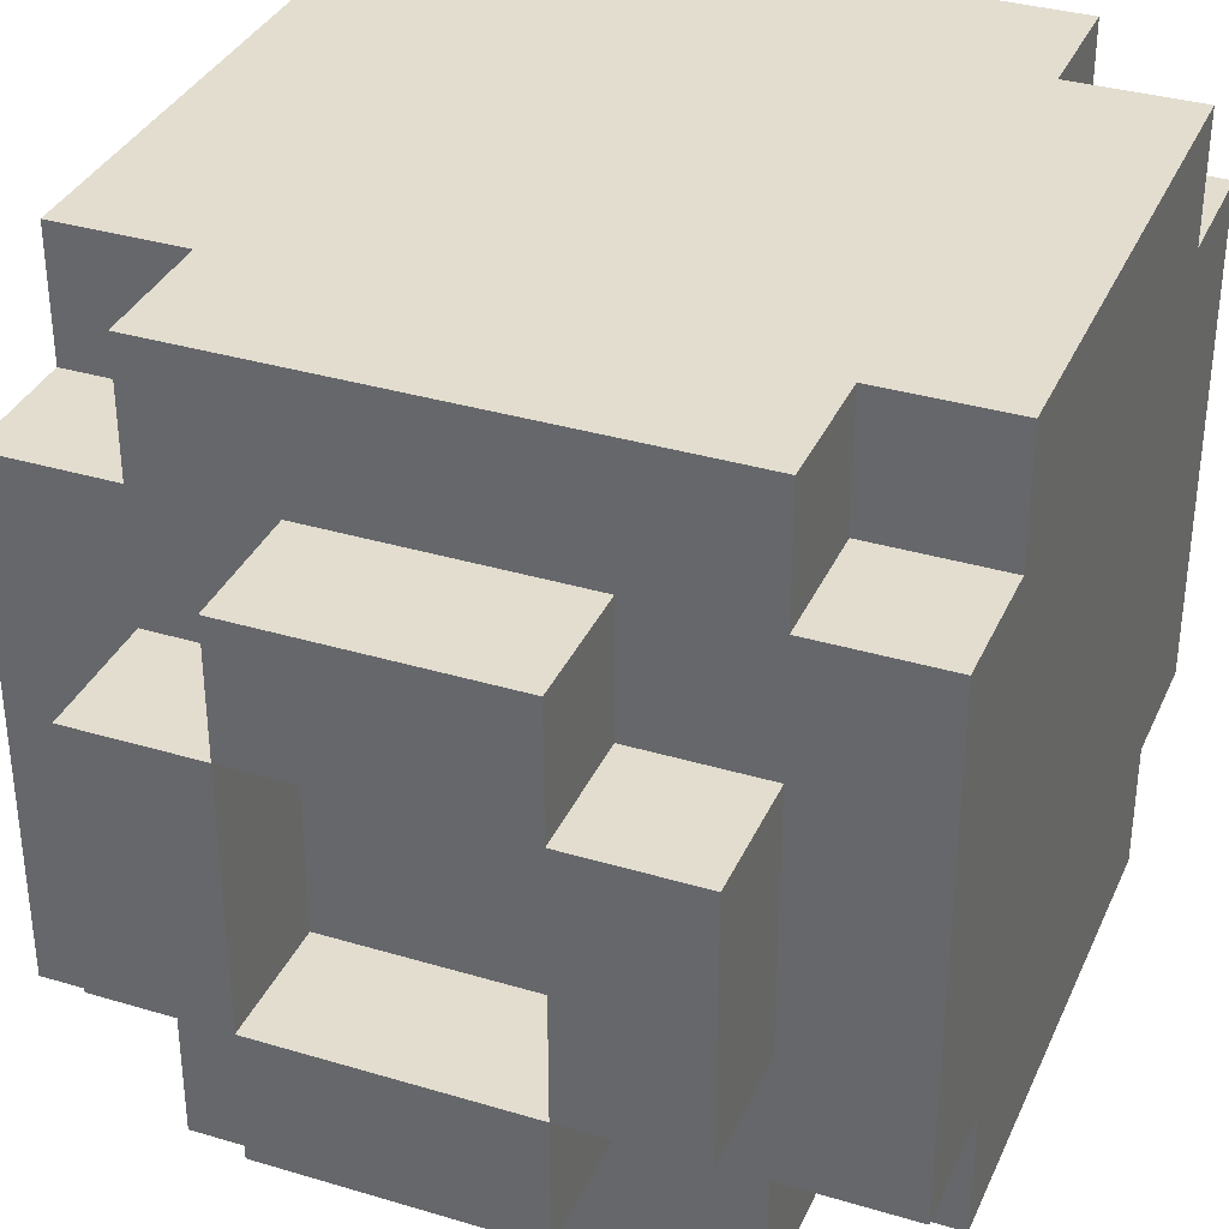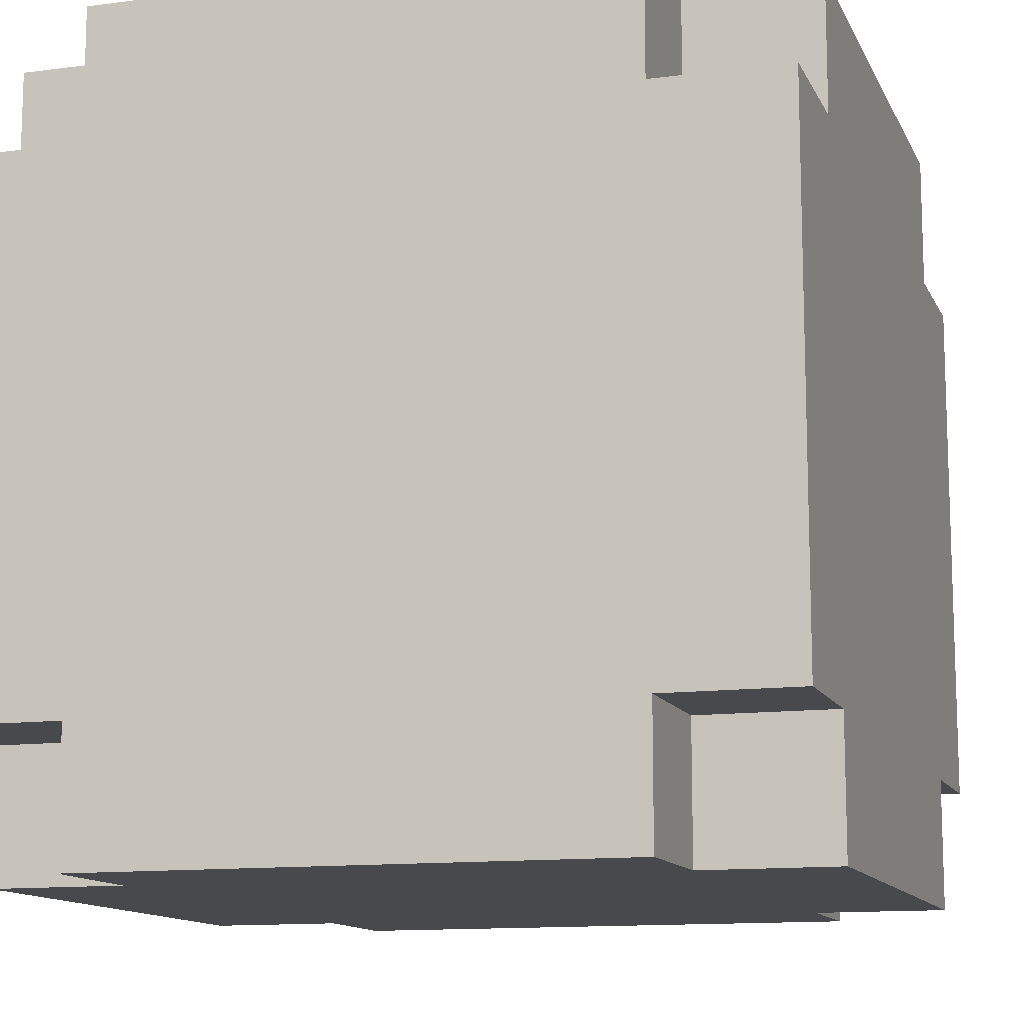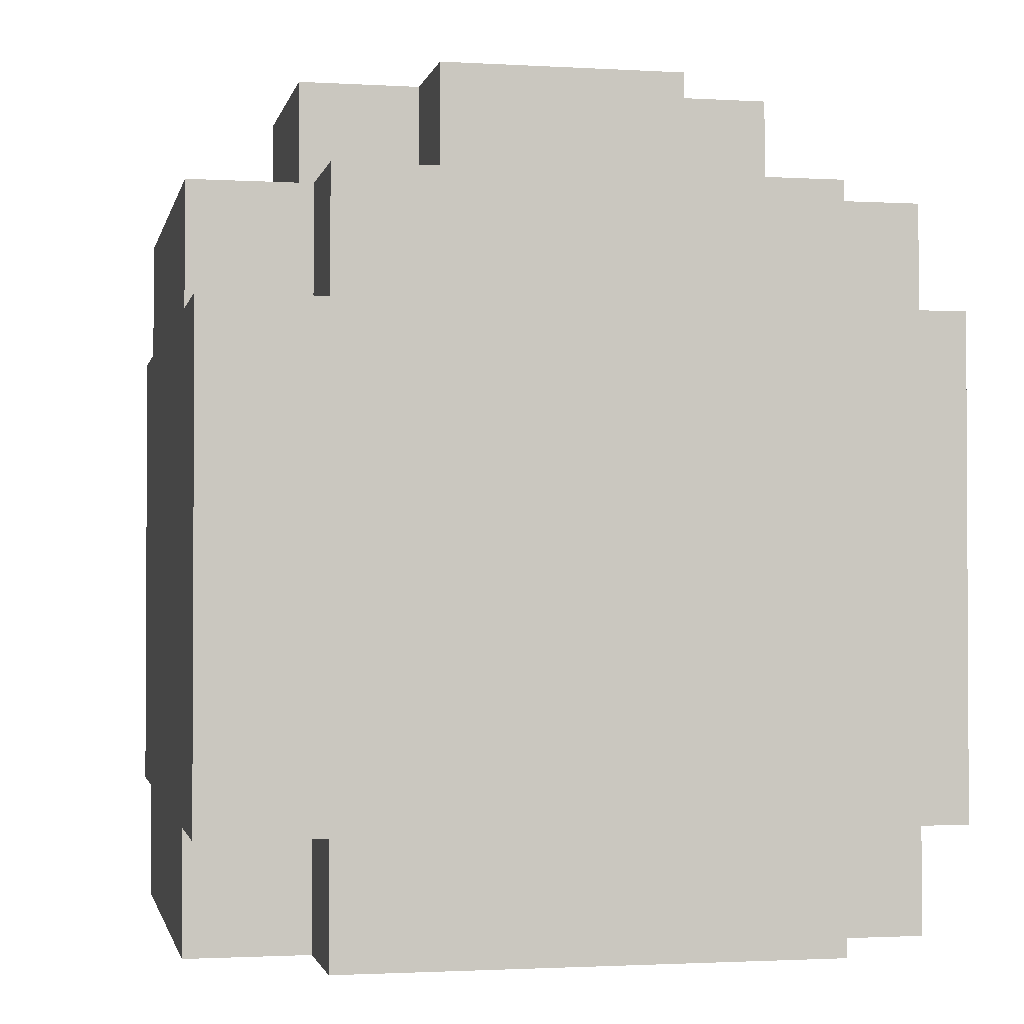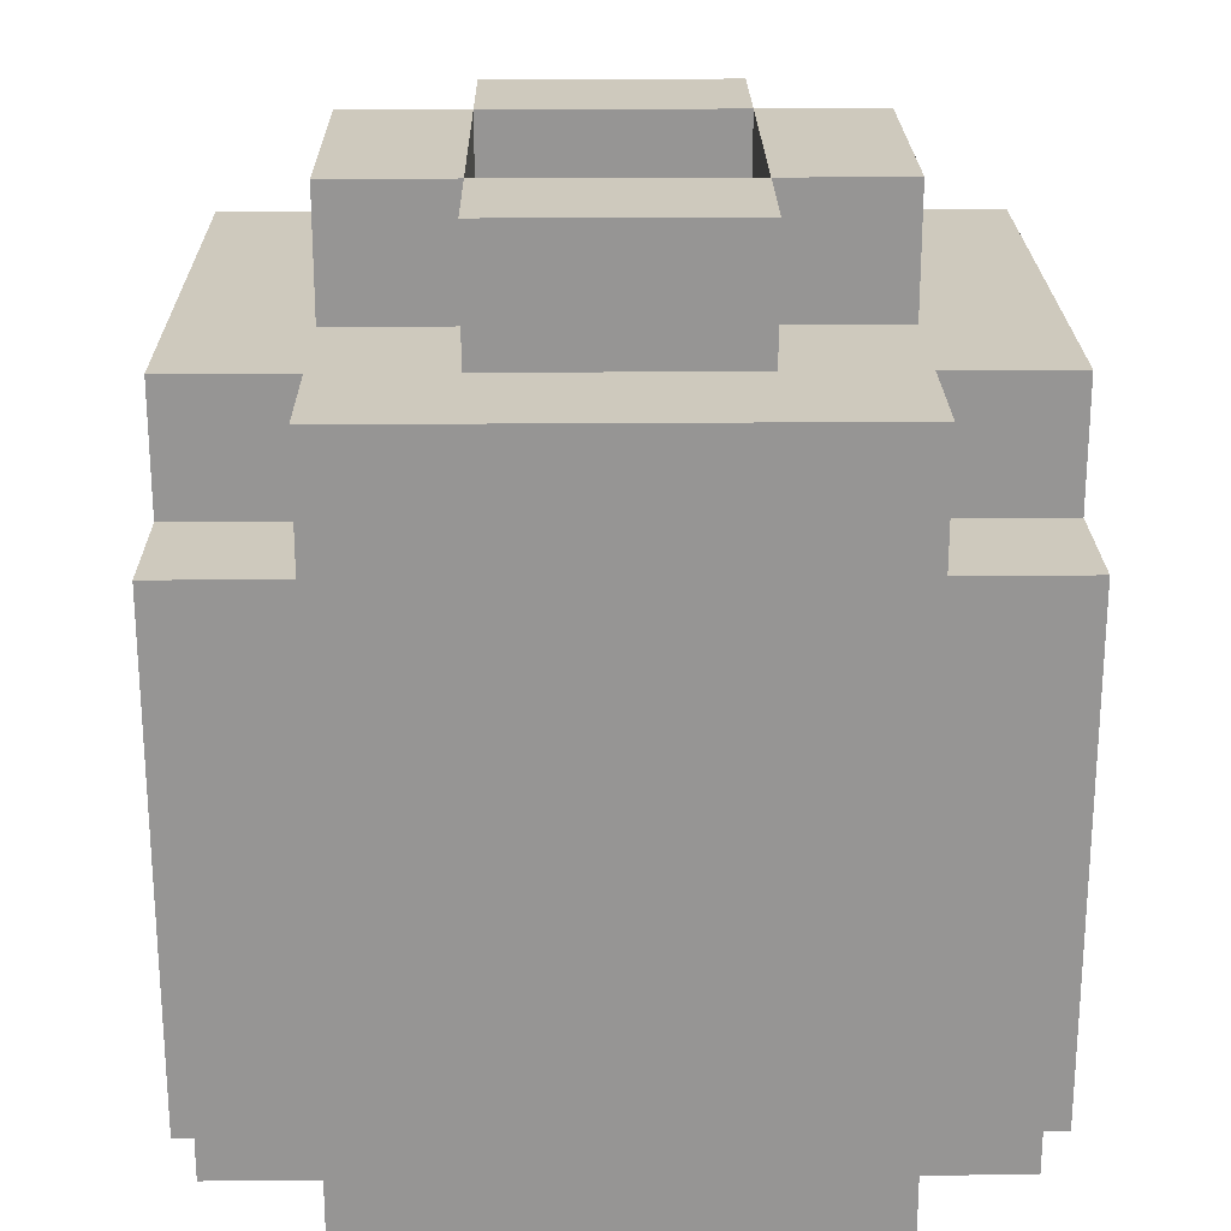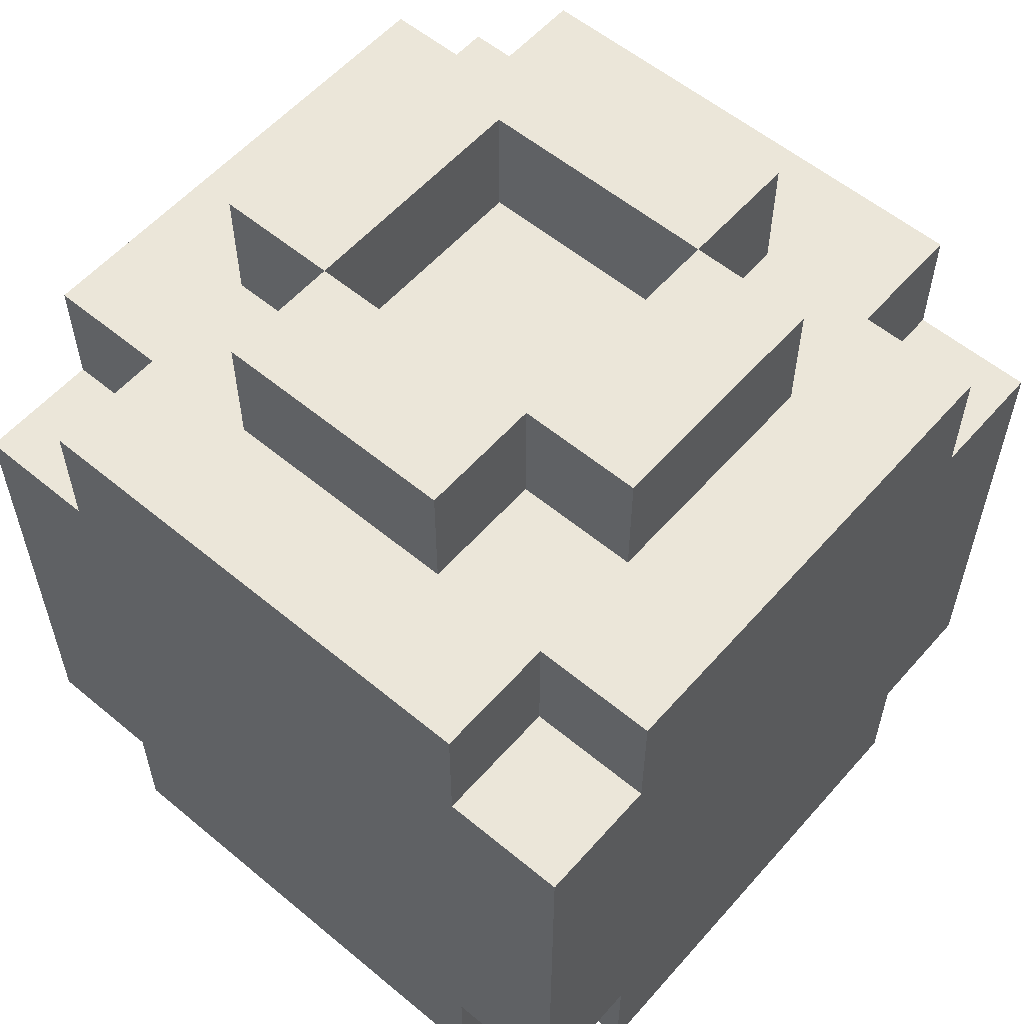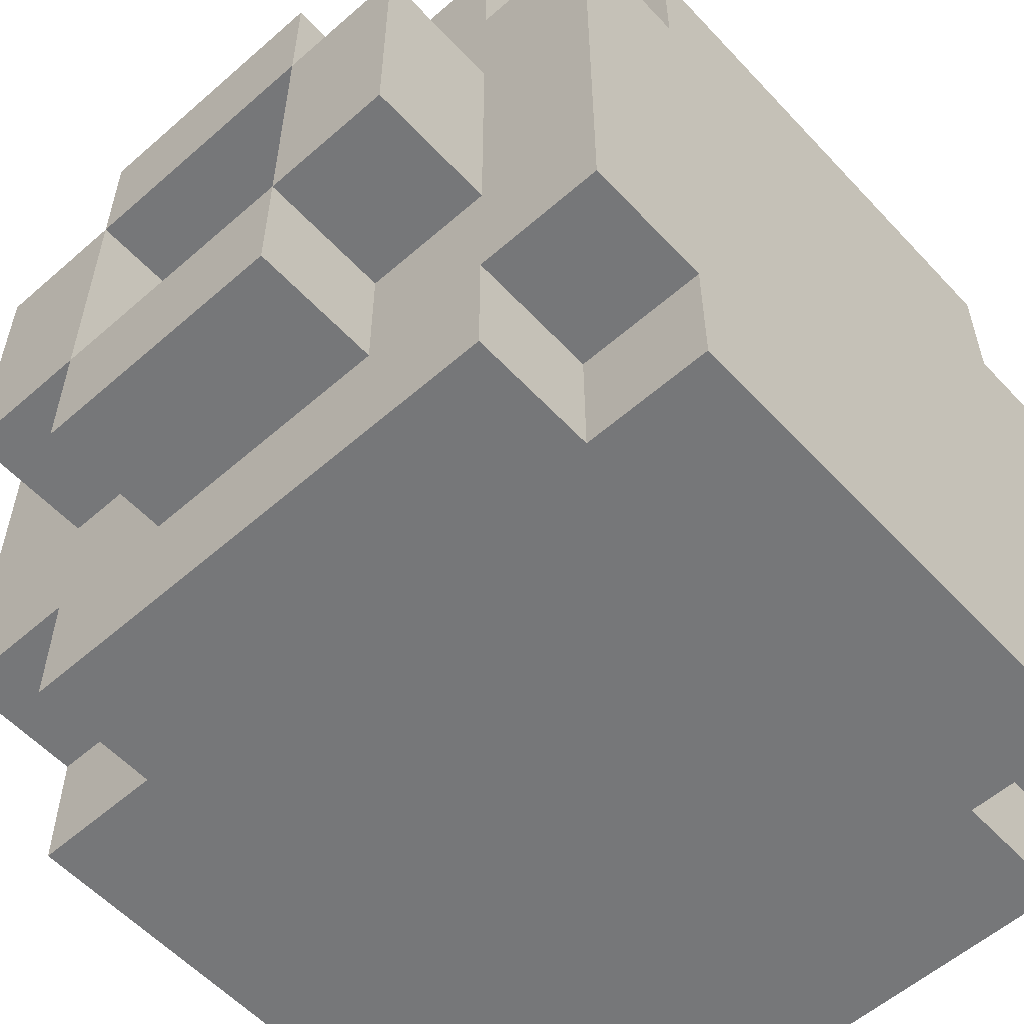
<metadata>
{"format":"obj","ext":"obj","renderer":"f3d","projection":"perspective","resolution":1024,"background":"white","views":[{"elev":34.8,"azim":21.8,"up":"+Y"},{"elev":-12.3,"azim":-162.6,"up":"+Y"},{"elev":-1.7,"azim":-101.8,"up":"+Z"},{"elev":22.6,"azim":89.2,"up":"+Z"},{"elev":57.1,"azim":40.8,"up":"+Z"},{"elev":-57.1,"azim":42.3,"up":"+Y"}]}
</metadata>
<code>
v -3 0 1.5
v -3 0 -0.5
v -3 0 -1.5
v -3 0 -2.5
v -3 1 2.5
v -3 1 1.5
v -3 1 -0.5
v -3 1 -1.5
v -3 1 -2.5
v -3 1 -3.5
v -3 2 2.5
v -3 2 -0.5
v -3 3 2.5
v -3 3 -0.5
v -3 3 -2.5
v -3 3 -3.5
v -3 4 -0.5
v -3 4 -1.5
v -3 4 -2.5
v -3 4 -3.5
v -3 5 2.5
v -3 5 1.5
v -3 5 -2.5
v -3 5 -3.5
v -3 6 1.5
v -3 6 -0.5
v -3 6 -1.5
v -3 6 -2.5
v -2 0 2.5
v -2 0 1.5
v -2 0 -2.5
v -2 0 -3.5
v -2 1 2.5
v -2 1 1.5
v -2 1 -2.5
v -2 1 -3.5
v -2 2 3.5
v -2 2 2.5
v -2 3 2.5
v -2 4 3.5
v -2 4 2.5
v -2 5 2.5
v -2 5 1.5
v -2 5 -2.5
v -2 5 -3.5
v -2 6 2.5
v -2 6 1.5
v -2 6 -2.5
v -2 6 -3.5
v -1 1 3.5
v -1 1 2.5
v -1 2 3.5
v -1 2 2.5
v -1 4 3.5
v -1 4 2.5
v -1 5 3.5
v -1 5 2.5
v 1 2 3.5
v 1 2 2.5
v 1 4 3.5
v 1 4 2.5
v -1 2 3.5
v -1 2 2.5
v -1 4 3.5
v -1 4 2.5
v 1 1 3.5
v 1 1 2.5
v 1 2 3.5
v 1 2 2.5
v 1 4 3.5
v 1 4 2.5
v 1 5 3.5
v 1 5 2.5
v 2 0 2.5
v 2 0 1.5
v 2 0 -2.5
v 2 0 -3.5
v 2 1 2.5
v 2 1 1.5
v 2 1 -2.5
v 2 1 -3.5
v 2 2 3.5
v 2 2 2.5
v 2 4 3.5
v 2 4 2.5
v 2 5 2.5
v 2 5 1.5
v 2 5 -2.5
v 2 5 -3.5
v 2 6 2.5
v 2 6 1.5
v 2 6 -2.5
v 2 6 -3.5
v 3 0 1.5
v 3 0 0.5
v 3 0 -2.5
v 3 1 2.5
v 3 1 1.5
v 3 1 0.5
v 3 1 -0.5
v 3 1 -2.5
v 3 1 -3.5
v 3 2 -2.5
v 3 2 -3.5
v 3 3 0.5
v 3 3 -0.5
v 3 3 -1.5
v 3 4 2.5
v 3 4 1.5
v 3 4 -0.5
v 3 4 -1.5
v 3 5 2.5
v 3 5 1.5
v 3 5 0.5
v 3 5 -1.5
v 3 5 -2.5
v 3 5 -3.5
v 3 6 1.5
v 3 6 0.5
v 3 6 -1.5
v 3 6 -2.5
v -2 2 3.5
v -2 4 3.5
v -1 1 3.5
v -1 2 3.5
v -1 4 3.5
v -1 5 3.5
v 1 1 3.5
v 1 2 3.5
v 1 4 3.5
v 1 5 3.5
v 2 2 3.5
v 2 4 3.5
v -3 1 2.5
v -3 2 2.5
v -3 3 2.5
v -3 5 2.5
v -2 0 2.5
v -2 1 2.5
v -2 2 2.5
v -2 3 2.5
v -2 4 2.5
v -2 5 2.5
v -2 6 2.5
v -1 1 2.5
v -1 2 2.5
v -1 4 2.5
v -1 5 2.5
v -1 6 2.5
v 0 0 2.5
v 0 1 2.5
v 0 5 2.5
v 0 6 2.5
v 1 0 2.5
v 1 1 2.5
v 1 2 2.5
v 1 4 2.5
v 1 5 2.5
v 1 6 2.5
v 2 0 2.5
v 2 1 2.5
v 2 2 2.5
v 2 4 2.5
v 2 5 2.5
v 2 6 2.5
v 3 1 2.5
v 3 4 2.5
v 3 5 2.5
v -3 0 1.5
v -3 1 1.5
v -3 5 1.5
v -3 6 1.5
v -2 0 1.5
v -2 1 1.5
v -2 5 1.5
v -2 6 1.5
v 2 0 1.5
v 2 1 1.5
v 2 5 1.5
v 2 6 1.5
v 3 0 1.5
v 3 1 1.5
v 3 5 1.5
v 3 6 1.5
v -3 0 -2.5
v -3 1 -2.5
v -3 5 -2.5
v -3 6 -2.5
v -2 0 -2.5
v -2 1 -2.5
v -2 5 -2.5
v -2 6 -2.5
v 2 0 -2.5
v 2 1 -2.5
v 2 5 -2.5
v 2 6 -2.5
v 3 0 -2.5
v 3 1 -2.5
v 3 5 -2.5
v 3 6 -2.5
v -3 1 -3.5
v -3 3 -3.5
v -3 4 -3.5
v -3 5 -3.5
v -2 0 -3.5
v -2 1 -3.5
v -2 3 -3.5
v -2 4 -3.5
v -2 5 -3.5
v -2 6 -3.5
v -1 0 -3.5
v -1 1 -3.5
v -1 3 -3.5
v -1 4 -3.5
v 0 0 -3.5
v 0 1 -3.5
v 0 2 -3.5
v 0 3 -3.5
v 0 4 -3.5
v 0 5 -3.5
v 0 6 -3.5
v 1 2 -3.5
v 1 3 -3.5
v 1 5 -3.5
v 1 6 -3.5
v 2 0 -3.5
v 2 1 -3.5
v 2 2 -3.5
v 2 5 -3.5
v 2 6 -3.5
v 3 1 -3.5
v 3 2 -3.5
v 3 5 -3.5
v -2 0 2.5
v 0 0 2.5
v 1 0 2.5
v 2 0 2.5
v -3 0 1.5
v -2 0 1.5
v 0 0 1.5
v 1 0 1.5
v 2 0 1.5
v 3 0 1.5
v 2 0 0.5
v 3 0 0.5
v -3 0 -0.5
v -2 0 -0.5
v -3 0 -1.5
v -2 0 -1.5
v -3 0 -2.5
v -2 0 -2.5
v -1 0 -2.5
v 0 0 -2.5
v 2 0 -2.5
v 3 0 -2.5
v -2 0 -3.5
v -1 0 -3.5
v 0 0 -3.5
v 2 0 -3.5
v -1 1 3.5
v 1 1 3.5
v -3 1 2.5
v -2 1 2.5
v -1 1 2.5
v 0 1 2.5
v 1 1 2.5
v 2 1 2.5
v 3 1 2.5
v -3 1 1.5
v -2 1 1.5
v 2 1 1.5
v 3 1 1.5
v -3 1 -2.5
v -2 1 -2.5
v 2 1 -2.5
v 3 1 -2.5
v -3 1 -3.5
v -2 1 -3.5
v 2 1 -3.5
v 3 1 -3.5
v -2 2 3.5
v -1 2 3.5
v 1 2 3.5
v 2 2 3.5
v -2 2 2.5
v -1 2 2.5
v 1 2 2.5
v 2 2 2.5
v -1 4 3.5
v 1 4 3.5
v -1 4 2.5
v 1 4 2.5
v -1 2 3.5
v 1 2 3.5
v -1 2 2.5
v 1 2 2.5
v -2 4 3.5
v -1 4 3.5
v 1 4 3.5
v 2 4 3.5
v -2 4 2.5
v -1 4 2.5
v 1 4 2.5
v 2 4 2.5
v -1 5 3.5
v 1 5 3.5
v -3 5 2.5
v -2 5 2.5
v -1 5 2.5
v 0 5 2.5
v 1 5 2.5
v 2 5 2.5
v 3 5 2.5
v -3 5 1.5
v -2 5 1.5
v 2 5 1.5
v 3 5 1.5
v -3 5 -2.5
v -2 5 -2.5
v 2 5 -2.5
v 3 5 -2.5
v -3 5 -3.5
v -2 5 -3.5
v 2 5 -3.5
v 3 5 -3.5
v -2 6 2.5
v -1 6 2.5
v 0 6 2.5
v 1 6 2.5
v 2 6 2.5
v -3 6 1.5
v -2 6 1.5
v -1 6 1.5
v 0 6 1.5
v 1 6 1.5
v 2 6 1.5
v 3 6 1.5
v 1 6 0.5
v 2 6 0.5
v 3 6 0.5
v -3 6 -0.5
v -2 6 -0.5
v -1 6 -0.5
v 0 6 -0.5
v 1 6 -0.5
v 2 6 -0.5
v -3 6 -1.5
v -2 6 -1.5
v -1 6 -1.5
v 0 6 -1.5
v 2 6 -1.5
v 3 6 -1.5
v -3 6 -2.5
v -2 6 -2.5
v 0 6 -2.5
v 1 6 -2.5
v 2 6 -2.5
v 3 6 -2.5
v -2 6 -3.5
v 0 6 -3.5
v 1 6 -3.5
v 2 6 -3.5
f 6 2 1
f 7 3 2
f 7 2 6
f 8 4 3
f 8 3 7
f 9 4 8
f 11 7 6
f 11 10 9
f 11 9 8
f 11 8 7
f 11 6 5
f 12 10 11
f 13 12 11
f 14 10 12
f 14 12 13
f 15 10 14
f 16 10 15
f 17 14 13
f 17 15 14
f 18 15 17
f 19 16 15
f 19 15 18
f 20 16 19
f 21 17 13
f 22 17 21
f 23 19 18
f 23 20 19
f 24 20 23
f 25 17 22
f 26 18 17
f 26 17 25
f 27 23 18
f 27 18 26
f 28 23 27
f 33 30 29
f 34 30 33
f 35 32 31
f 36 32 35
f 39 38 37
f 40 39 37
f 41 39 40
f 46 43 42
f 47 43 46
f 48 45 44
f 49 45 48
f 52 51 50
f 53 51 52
f 56 55 54
f 57 55 56
f 60 59 58
f 61 59 60
f 62 63 64
f 64 63 65
f 66 67 68
f 68 67 69
f 70 71 72
f 72 71 73
f 74 75 78
f 78 75 79
f 76 77 80
f 80 77 81
f 82 83 84
f 84 83 85
f 86 87 90
f 90 87 91
f 88 89 92
f 92 89 93
f 94 95 98
f 95 96 99
f 98 95 99
f 99 96 100
f 100 96 101
f 100 101 103
f 101 102 103
f 103 102 104
f 97 98 105
f 98 99 105
f 99 100 105
f 103 104 106
f 105 100 106
f 100 103 106
f 106 104 107
f 97 105 108
f 105 106 108
f 108 106 109
f 106 107 110
f 109 106 110
f 107 104 111
f 110 107 111
f 108 109 112
f 109 110 113
f 112 109 113
f 110 111 113
f 113 111 114
f 111 104 115
f 114 111 115
f 115 104 116
f 116 104 117
f 113 114 118
f 114 115 119
f 118 114 119
f 115 116 120
f 119 115 120
f 120 116 121
f 125 123 122
f 126 123 125
f 128 125 124
f 129 125 128
f 130 127 126
f 131 127 130
f 132 130 129
f 133 130 132
f 139 135 134
f 140 136 135
f 140 135 139
f 141 137 136
f 141 136 140
f 142 137 141
f 143 137 142
f 145 140 139
f 145 139 138
f 146 140 145
f 147 144 143
f 147 143 142
f 148 144 147
f 149 144 148
f 150 145 138
f 151 145 150
f 152 149 148
f 153 149 152
f 154 151 150
f 155 151 154
f 156 147 146
f 157 147 156
f 158 153 152
f 159 153 158
f 160 155 154
f 161 156 155
f 161 155 160
f 162 156 161
f 163 158 157
f 164 159 158
f 164 158 163
f 165 159 164
f 166 163 162
f 166 162 161
f 167 164 163
f 167 163 166
f 168 164 167
f 173 170 169
f 174 170 173
f 175 172 171
f 176 172 175
f 181 178 177
f 182 178 181
f 183 180 179
f 184 180 183
f 185 186 189
f 189 186 190
f 187 188 191
f 191 188 192
f 193 194 197
f 197 194 198
f 195 196 199
f 199 196 200
f 201 202 206
f 202 203 207
f 206 202 207
f 203 204 208
f 207 203 208
f 208 204 209
f 206 207 211
f 209 210 211
f 208 209 211
f 207 208 211
f 205 206 211
f 211 210 212
f 212 210 213
f 213 210 214
f 211 212 215
f 212 213 216
f 215 212 216
f 216 213 217
f 213 214 218
f 217 213 218
f 214 210 219
f 218 214 219
f 219 210 220
f 220 210 221
f 217 218 222
f 216 217 222
f 215 216 222
f 219 220 223
f 222 218 223
f 218 219 223
f 220 221 224
f 223 220 224
f 224 221 225
f 222 223 226
f 215 222 226
f 224 225 226
f 223 224 226
f 226 225 227
f 227 225 228
f 228 225 229
f 229 225 230
f 227 228 231
f 228 229 232
f 231 228 232
f 232 229 233
f 239 235 234
f 240 236 235
f 240 235 239
f 241 237 236
f 241 236 240
f 242 237 241
f 244 240 239
f 244 243 242
f 244 242 241
f 244 241 240
f 244 239 238
f 245 243 244
f 246 244 238
f 246 245 244
f 247 245 246
f 248 247 246
f 249 245 247
f 249 247 248
f 250 249 248
f 251 245 249
f 251 249 250
f 252 245 251
f 253 245 252
f 254 245 253
f 255 245 254
f 256 252 251
f 257 253 252
f 257 252 256
f 258 254 253
f 258 253 257
f 259 254 258
f 264 261 260
f 265 261 264
f 266 261 265
f 269 263 262
f 270 263 269
f 271 268 267
f 272 268 271
f 277 274 273
f 278 274 277
f 279 276 275
f 280 276 279
f 285 282 281
f 286 282 285
f 287 284 283
f 288 284 287
f 291 290 289
f 292 290 291
f 293 294 295
f 295 294 296
f 297 298 301
f 301 298 302
f 299 300 303
f 303 300 304
f 305 306 309
f 309 306 310
f 310 306 311
f 307 308 314
f 314 308 315
f 312 313 316
f 316 313 317
f 318 319 322
f 322 319 323
f 320 321 324
f 324 321 325
f 326 327 332
f 327 328 333
f 332 327 333
f 328 329 334
f 333 328 334
f 329 330 335
f 334 329 335
f 335 330 336
f 333 334 338
f 331 332 338
f 335 336 338
f 334 335 338
f 332 333 338
f 336 337 339
f 338 336 339
f 339 337 340
f 331 338 341
f 341 338 342
f 342 338 343
f 343 338 344
f 338 339 345
f 344 338 345
f 339 340 346
f 345 339 346
f 341 342 347
f 342 343 348
f 347 342 348
f 343 344 349
f 348 343 349
f 344 345 350
f 349 344 350
f 345 346 350
f 346 340 351
f 350 346 351
f 351 340 352
f 347 348 353
f 348 349 353
f 349 350 353
f 350 351 353
f 353 351 354
f 354 351 355
f 355 351 356
f 351 352 357
f 356 351 357
f 357 352 358
f 354 355 359
f 355 356 360
f 359 355 360
f 356 357 361
f 360 356 361
f 361 357 362

</code>
